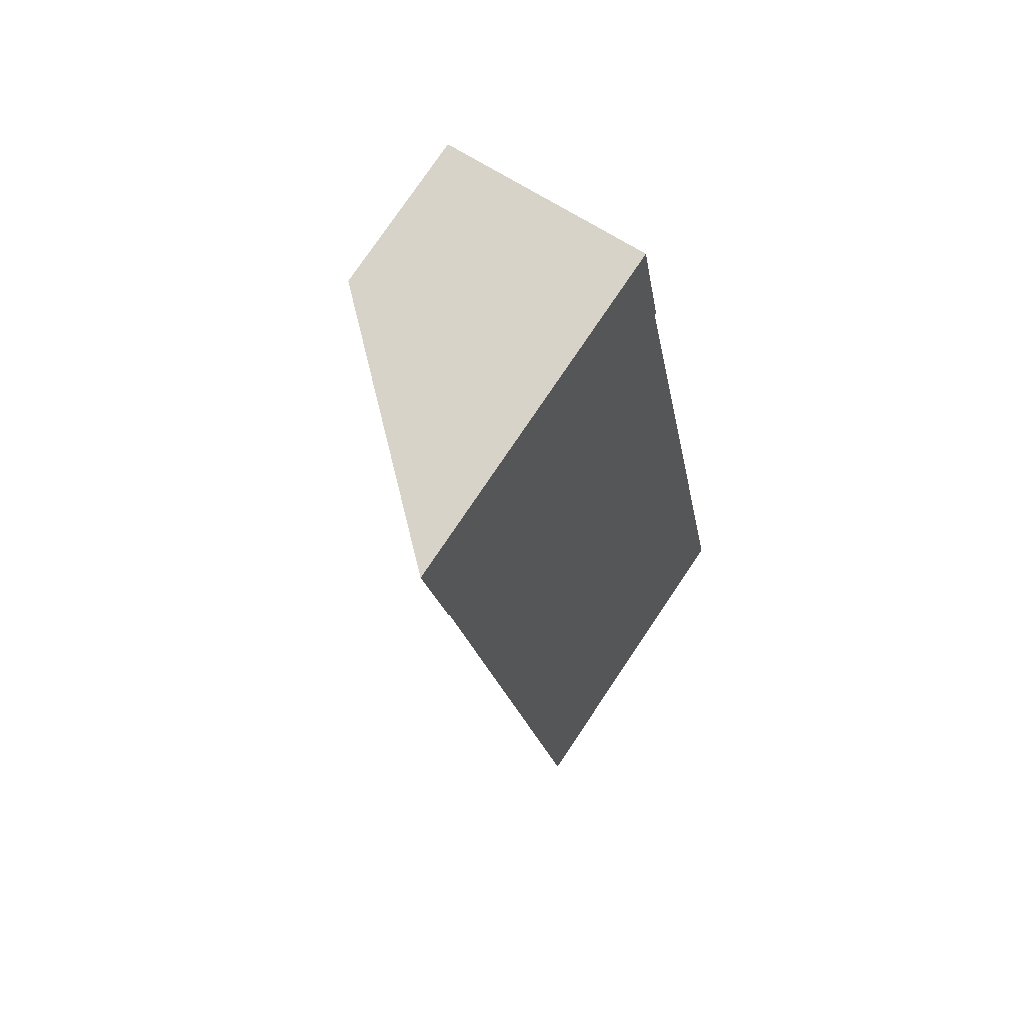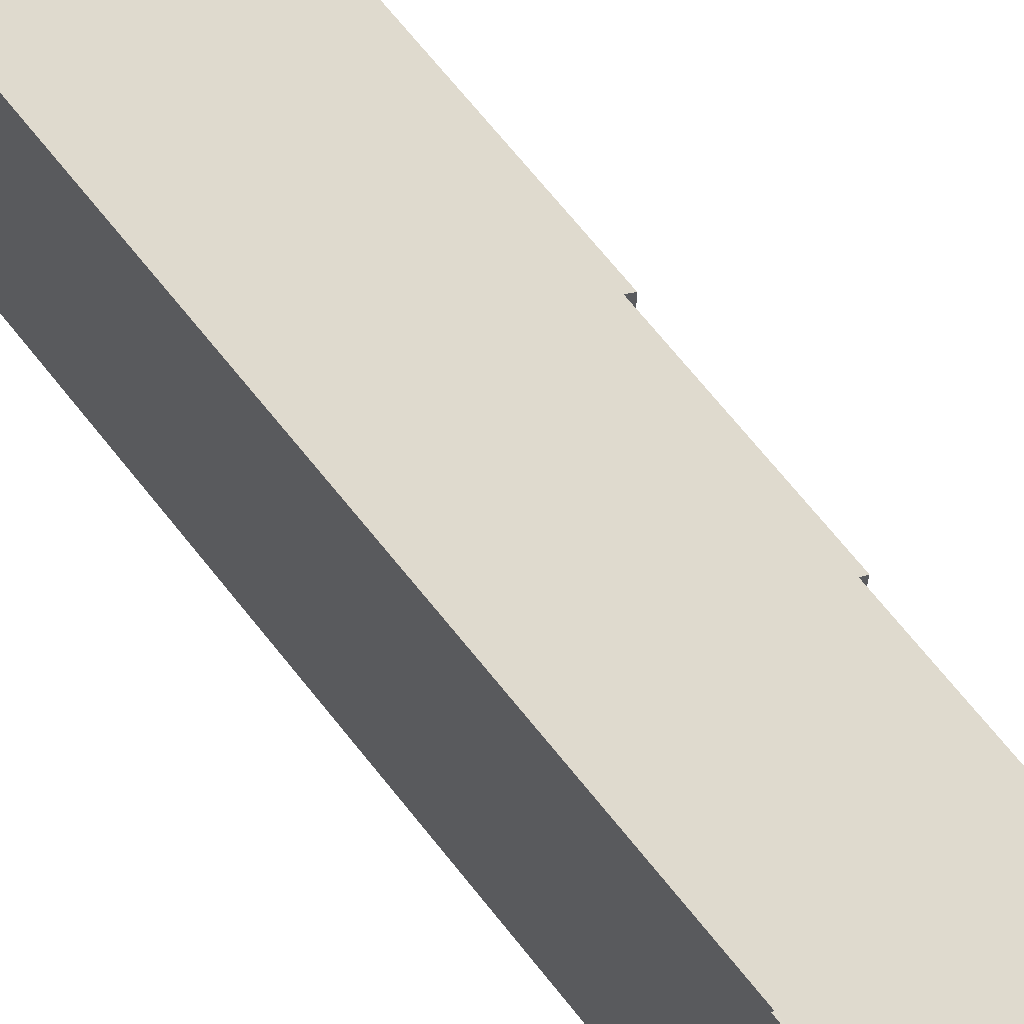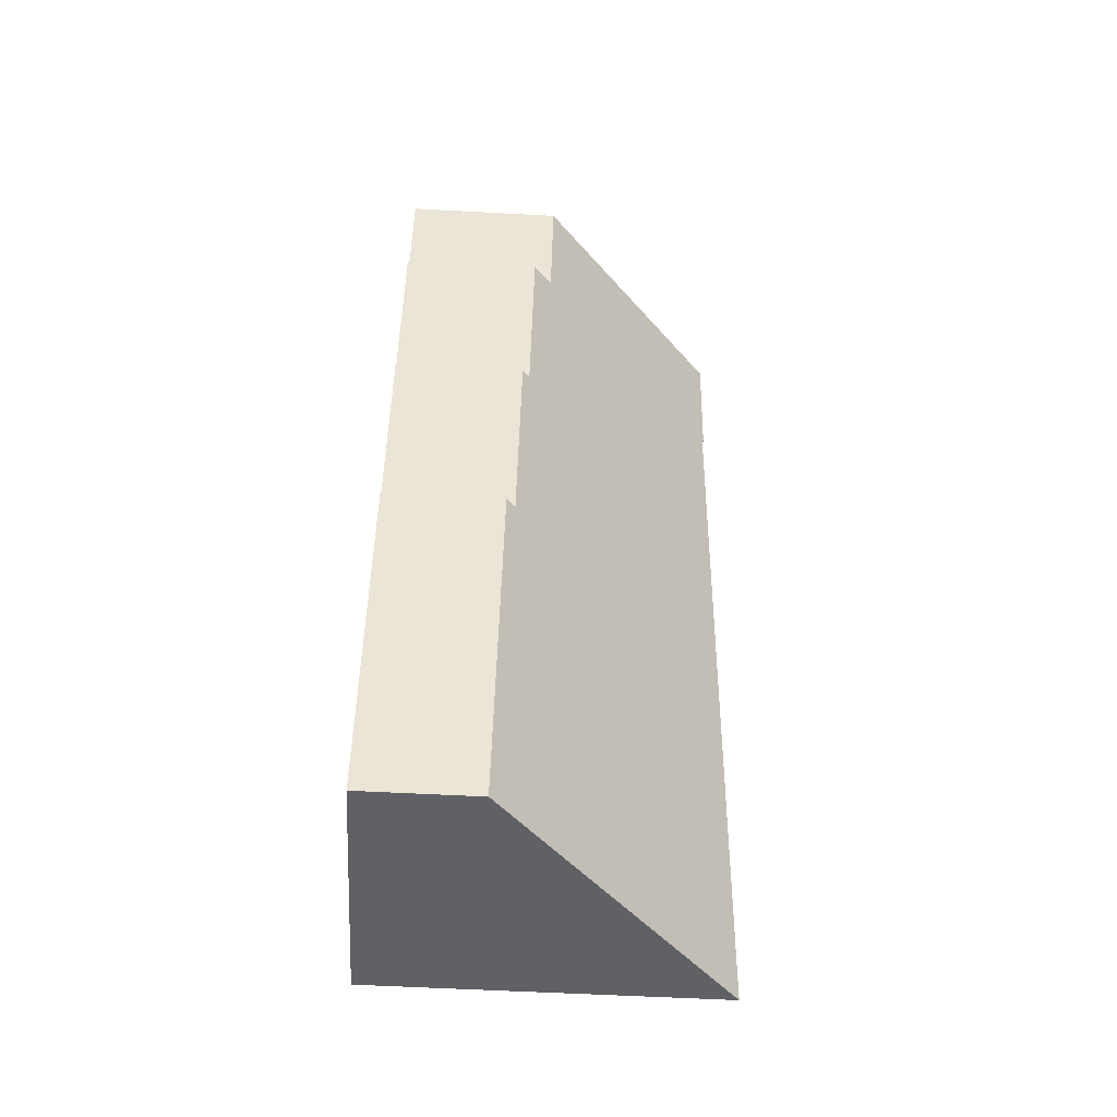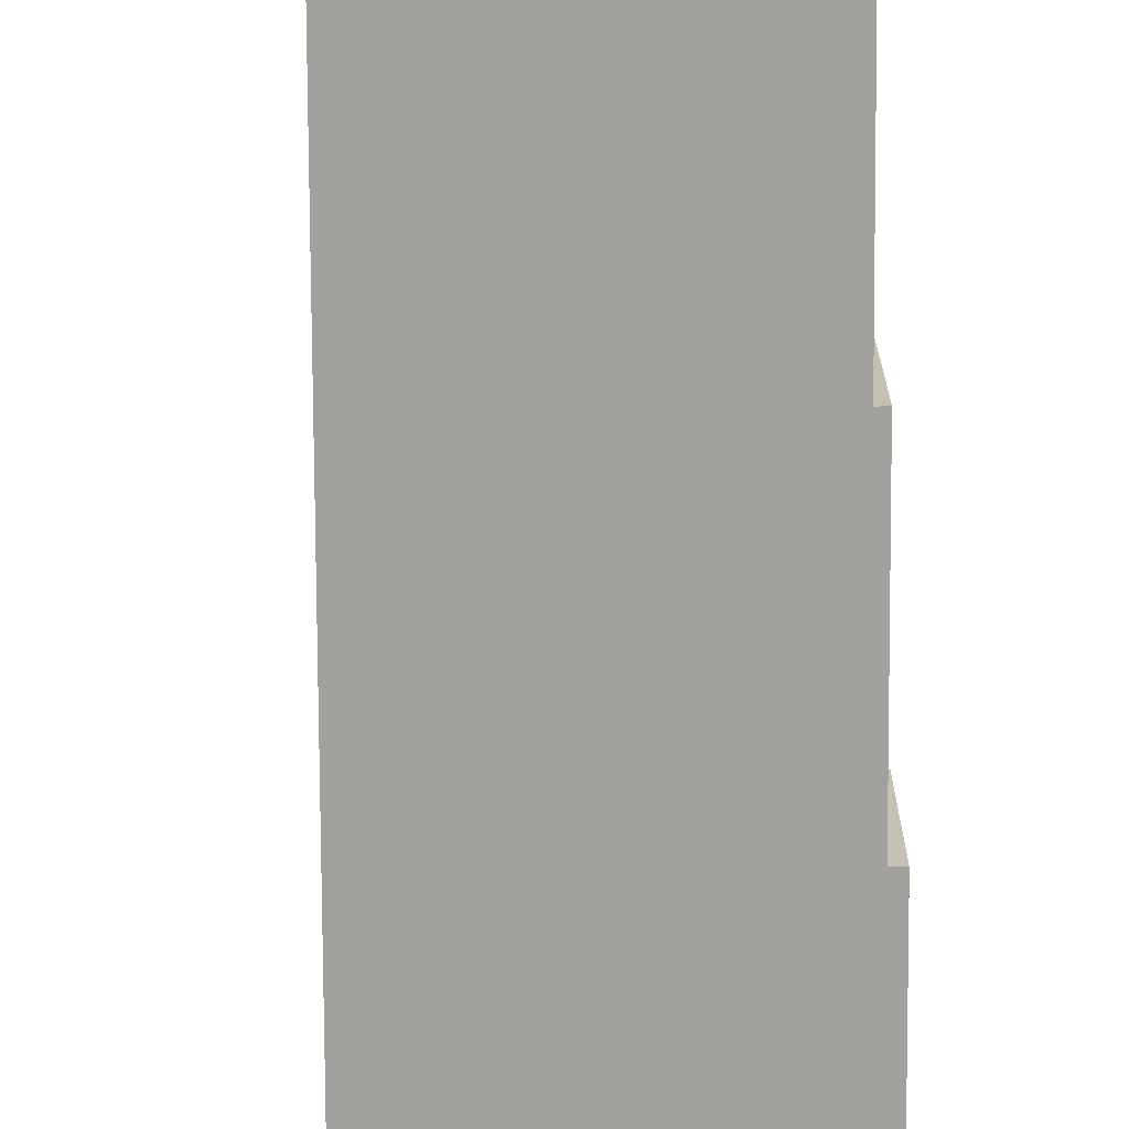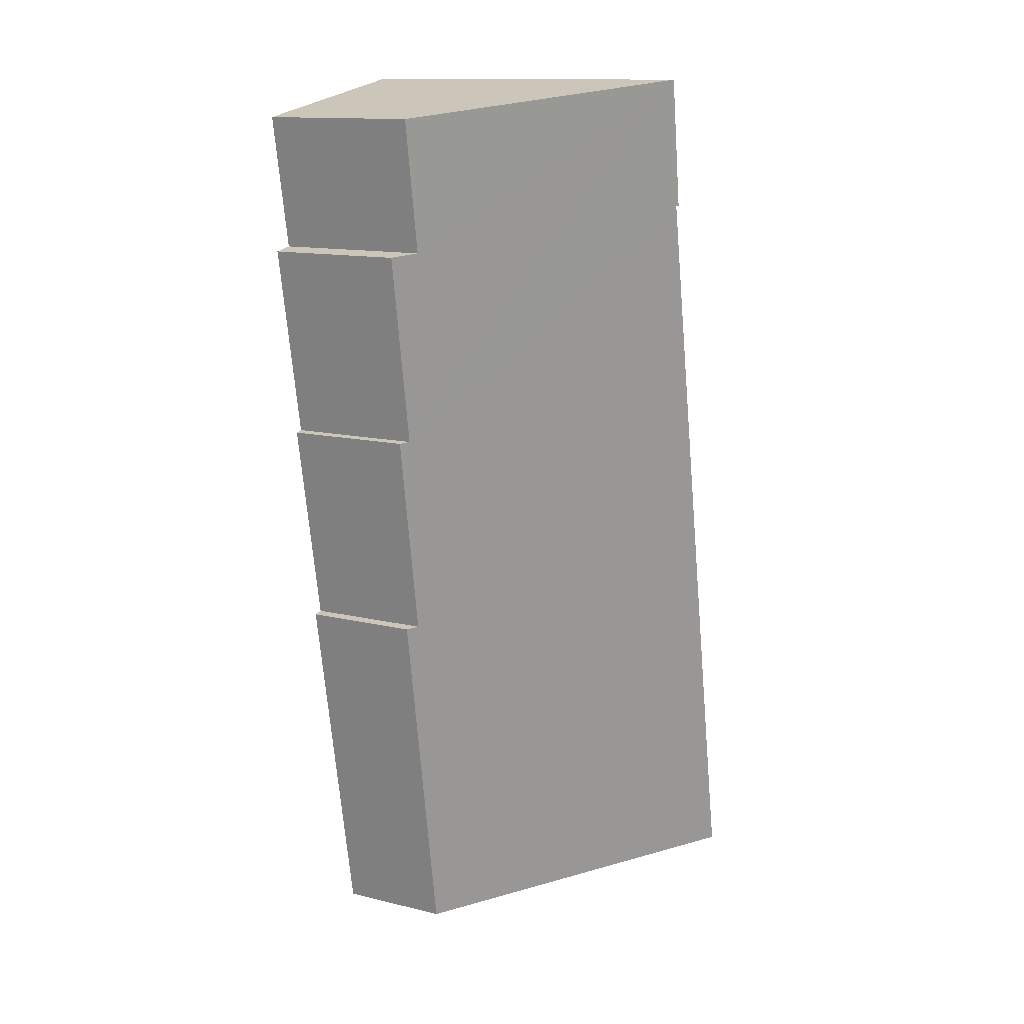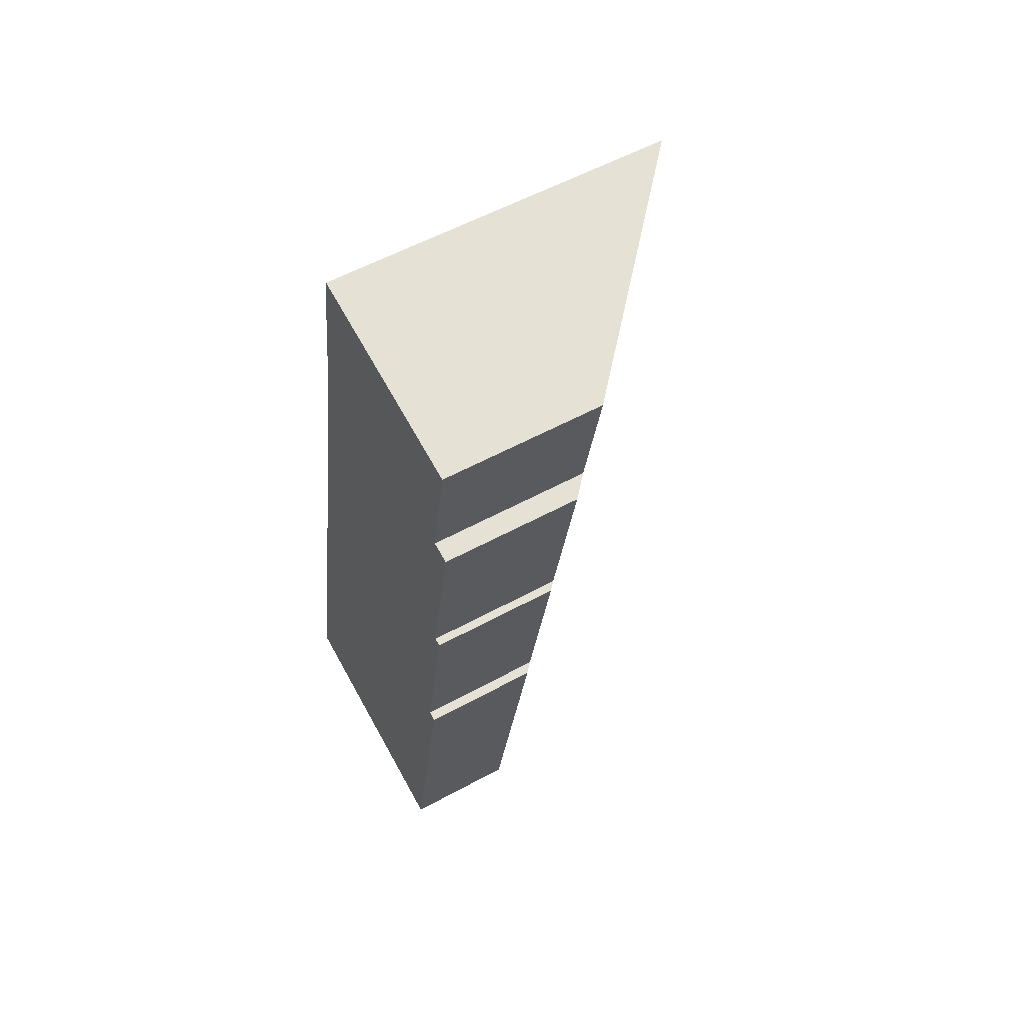
<metadata>
{"format":"obj","ext":"obj","renderer":"f3d","projection":"perspective","resolution":1024,"background":"white","views":[{"elev":77.8,"azim":-146.0,"up":"+Z"},{"elev":65.7,"azim":-27.5,"up":"+Y"},{"elev":-57.1,"azim":86.8,"up":"+Z"},{"elev":-71.6,"azim":10.6,"up":"+Y"},{"elev":13.5,"azim":118.5,"up":"+Z"},{"elev":56.8,"azim":60.4,"up":"+Z"}]}
</metadata>
<code>
v  8.375 3.351 12.93
v  8.696 3.855 17.77
v  9.198 3.404 17.68
v  4.03 8.584 21.93
v  3.532 8.505 18.76
v  3.483 8.548 18.77
v  7.023 2.851 2.573
v  7.683 3.121 7.789
v  7.919 2.909 7.748
v  8.567 3.179 12.9
v  0.127 8.537 0.663
v  6.386 2.809 -1.105
v  6.34 2.851 -1.097
v  0 8.54 5.229e-16
v  9.259 3.891 21.02
v  8.567 -7.897e-16 12.9
v  7.683 -4.769e-16 7.789
v  7.919 -4.744e-16 7.748
v  7.023 -1.576e-16 2.573
v  6.386 6.766e-17 -1.105
v  9.259 -1.287e-15 21.02
v  8.696 -1.088e-15 17.77
v  9.198 -1.083e-15 17.68
v  8.375 -7.917e-16 12.93
v  4.03 -1.343e-15 21.93
v  0 0 0
v  6.34 6.717e-17 -1.097
v  3.483 -1.149e-15 18.77
v  3.532 -1.149e-15 18.76
v  0.127 -4.06e-17 0.663
g defaultobject
f 1 2 3
f 2 1 4
f 4 1 5
f 4 5 6
f 7 8 9
f 8 1 10
f 1 8 5
f 5 8 11
f 11 8 7
f 11 7 12
f 11 12 13
f 11 13 14
f 4 15 2
f 16 8 10
f 8 16 17
f 18 7 9
f 7 18 19
f 7 19 12
f 12 19 20
f 21 2 15
f 2 21 22
f 23 1 3
f 1 23 24
f 17 9 8
f 9 17 18
f 25 15 4
f 15 25 21
f 22 3 2
f 3 22 23
f 24 10 1
f 10 24 16
f 13 26 14
f 26 13 12
f 26 12 20
f 26 20 27
f 5 28 6
f 28 5 29
f 26 11 14
f 11 26 5
f 5 26 29
f 29 26 30
f 6 25 4
f 25 6 28
f 28 21 25
f 21 28 29
f 21 29 22
f 22 29 30
f 22 30 23
f 23 30 24
f 24 30 16
f 16 30 17
f 17 30 18
f 18 30 19
f 19 30 20
f 20 30 27
f 27 30 26

</code>
